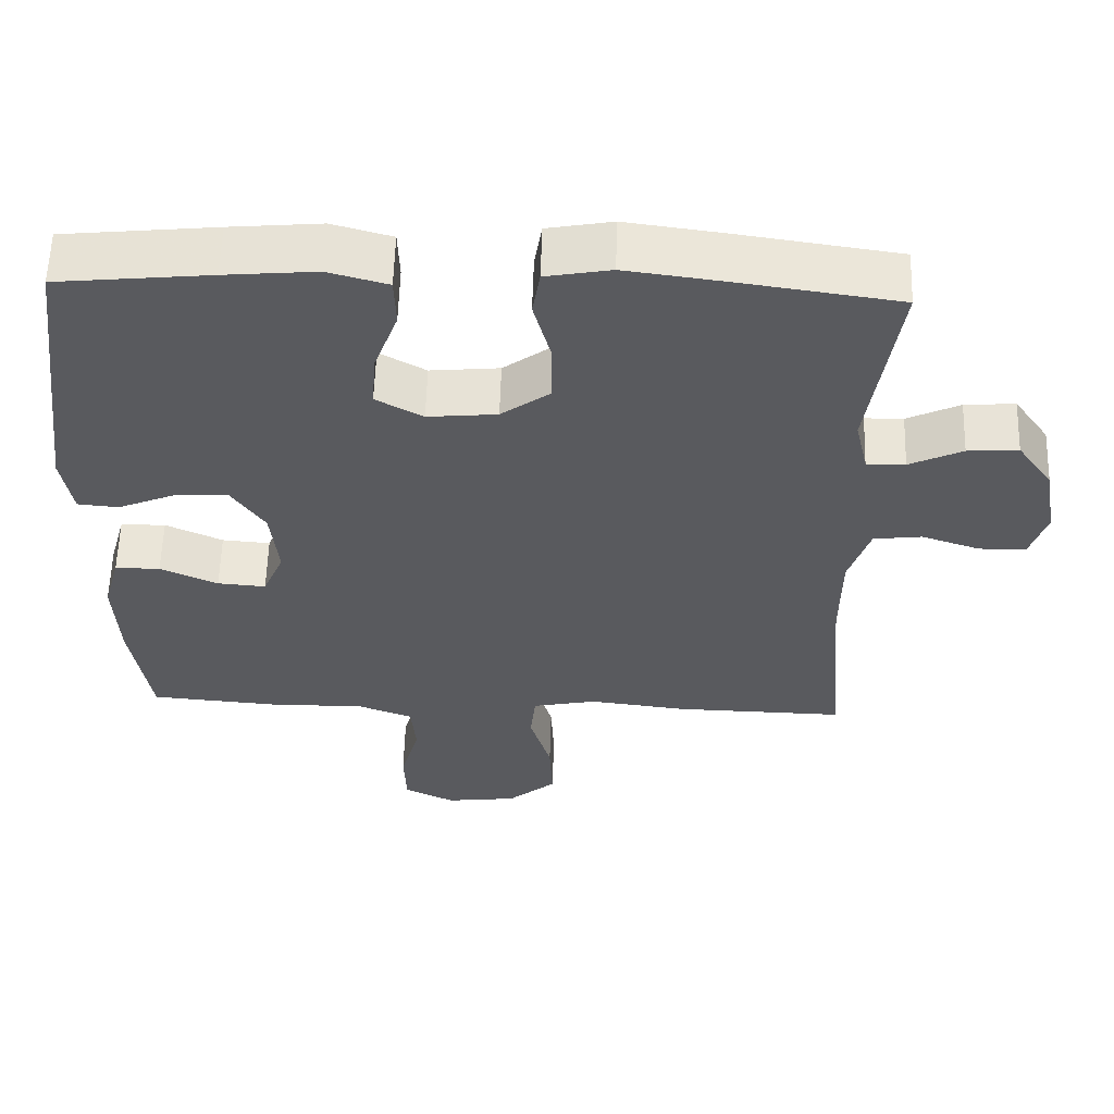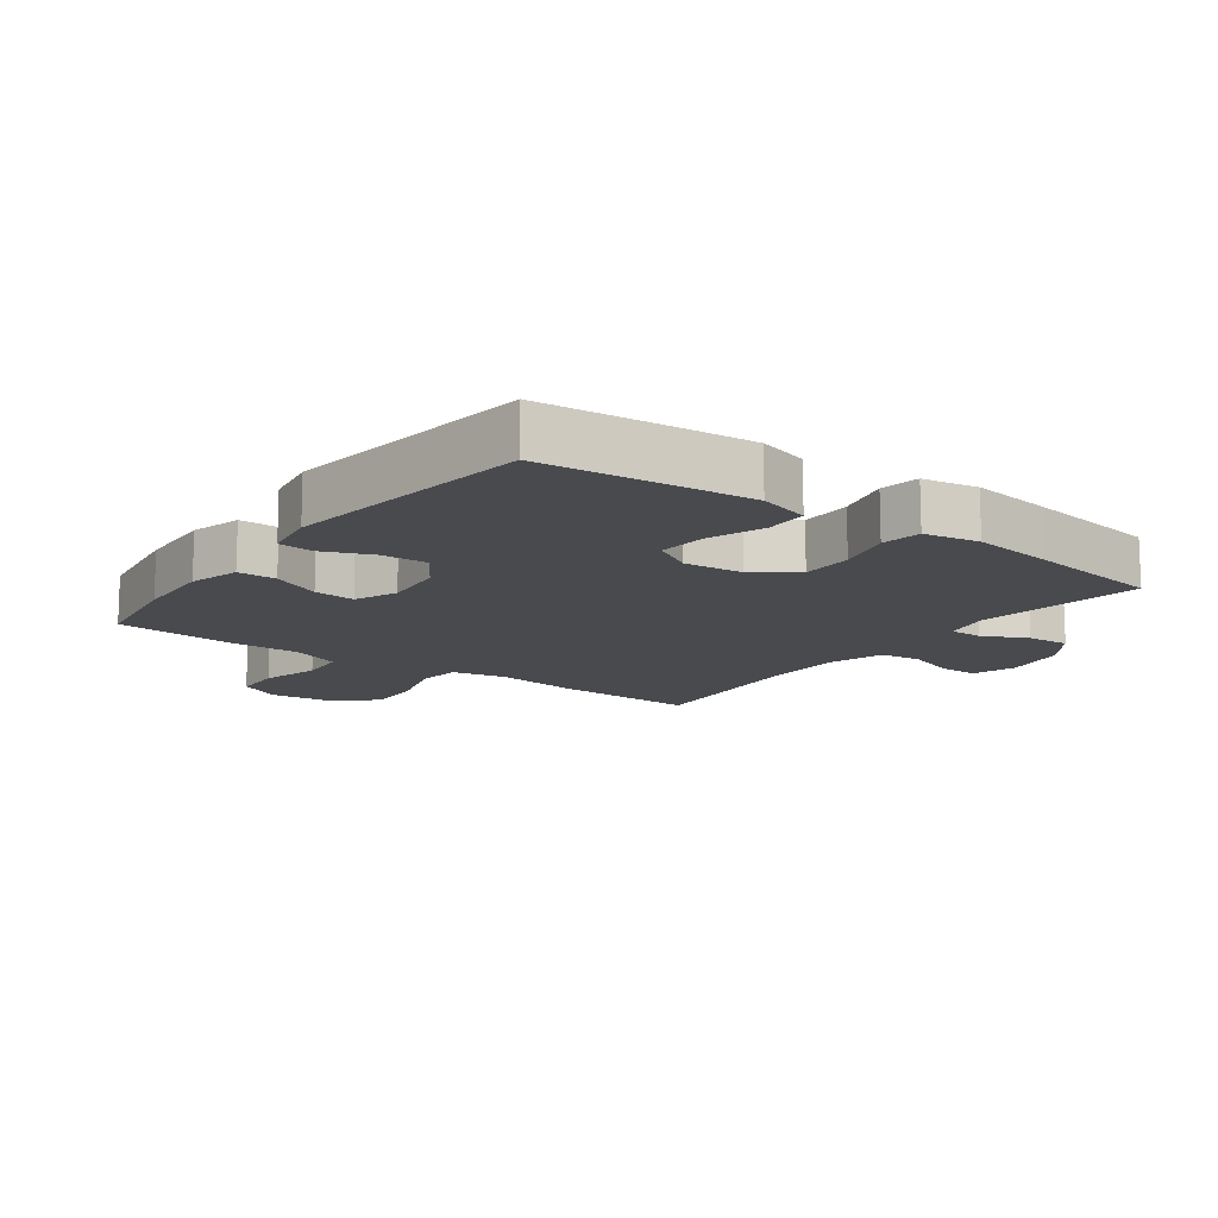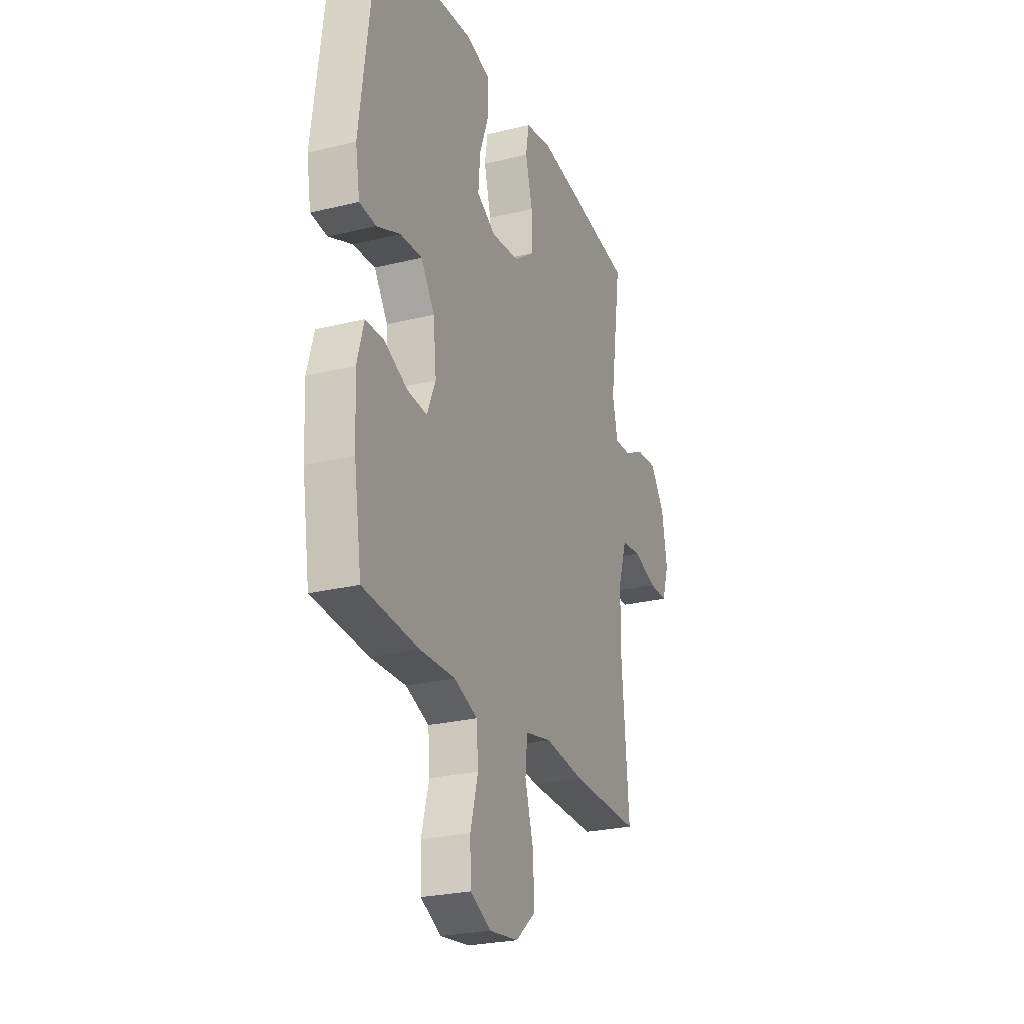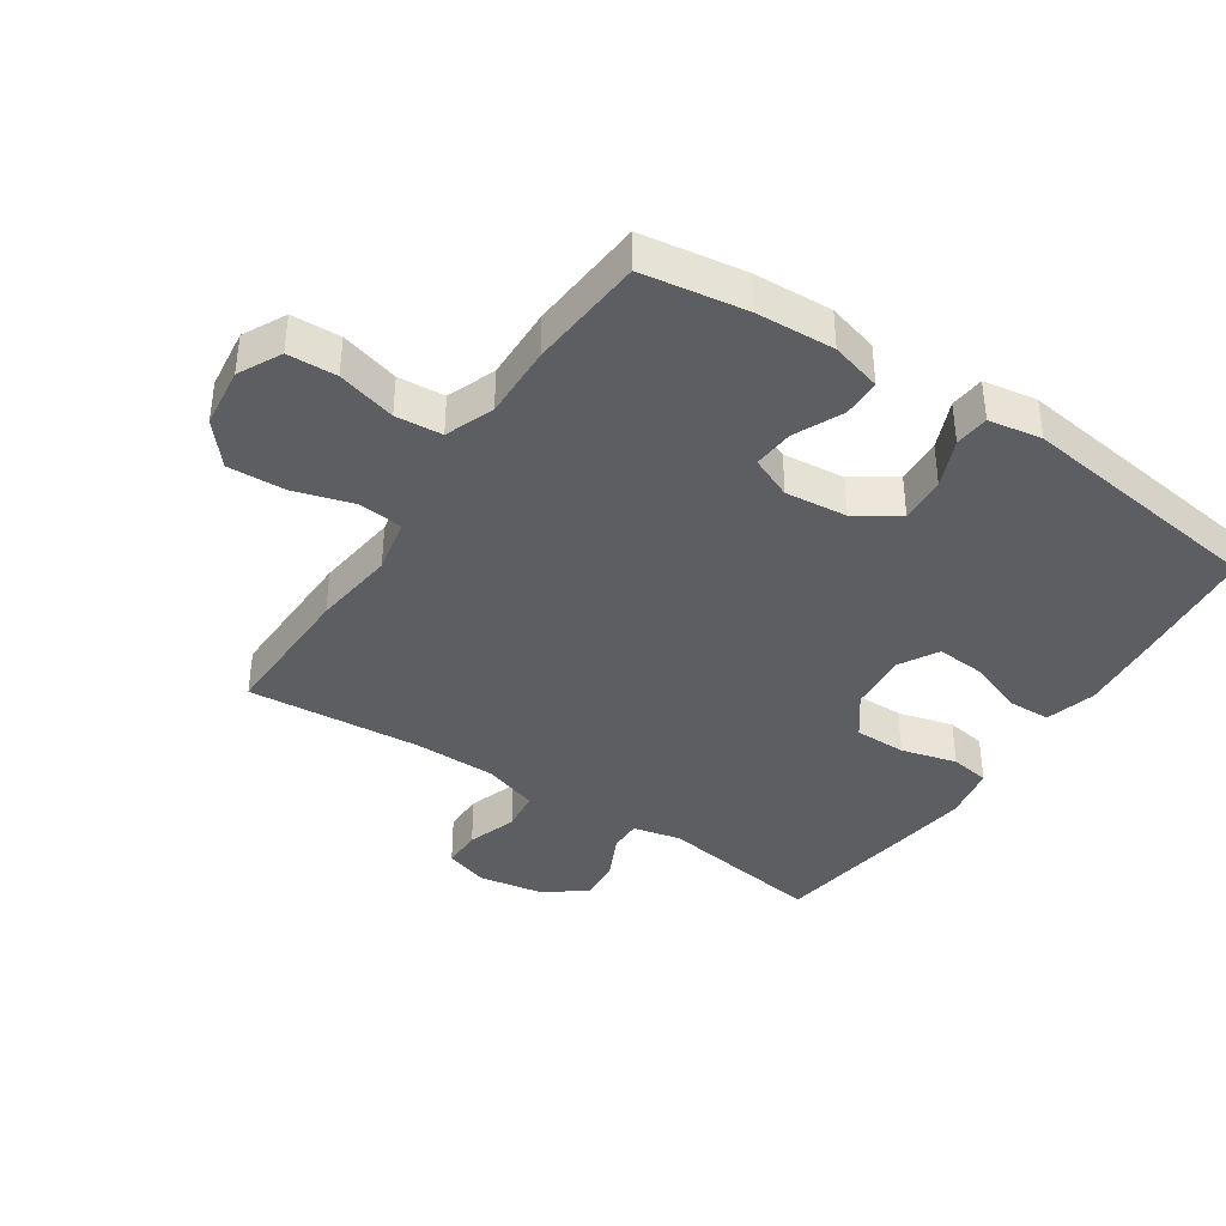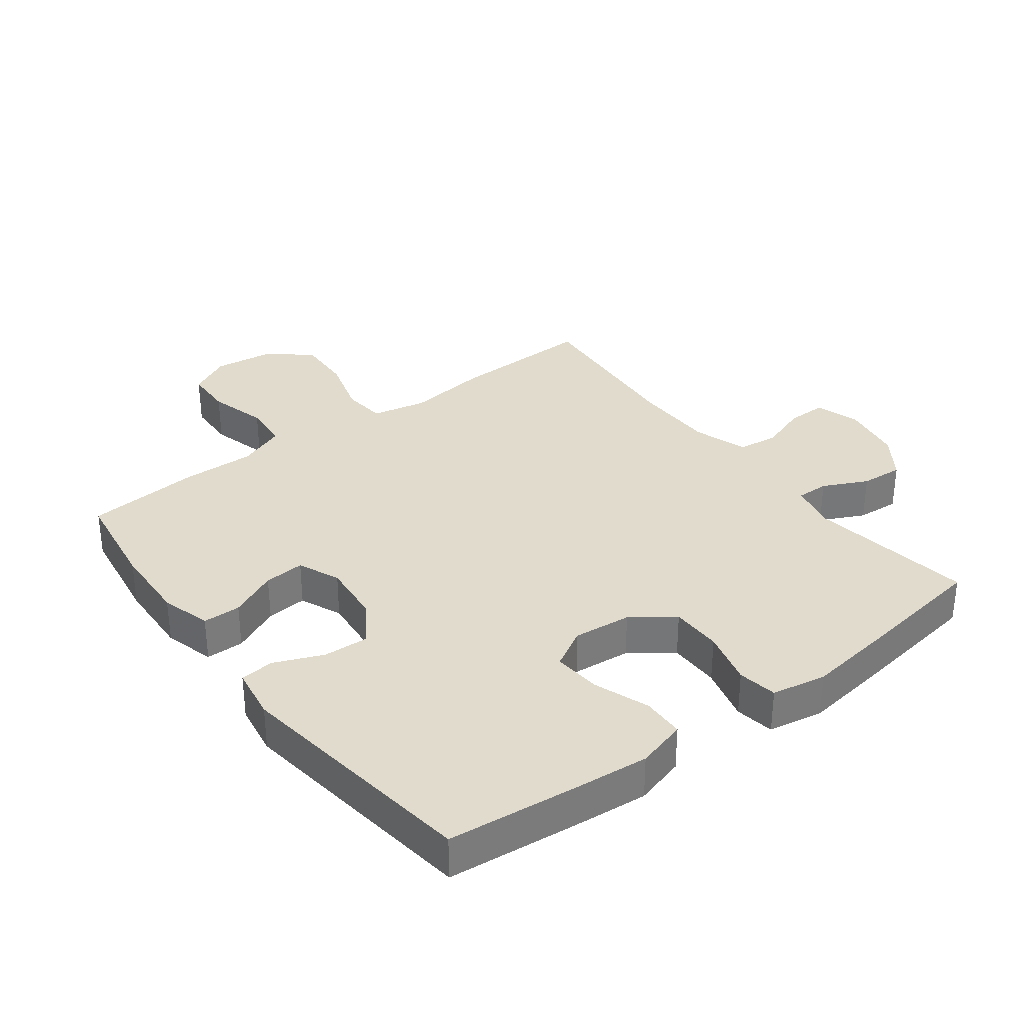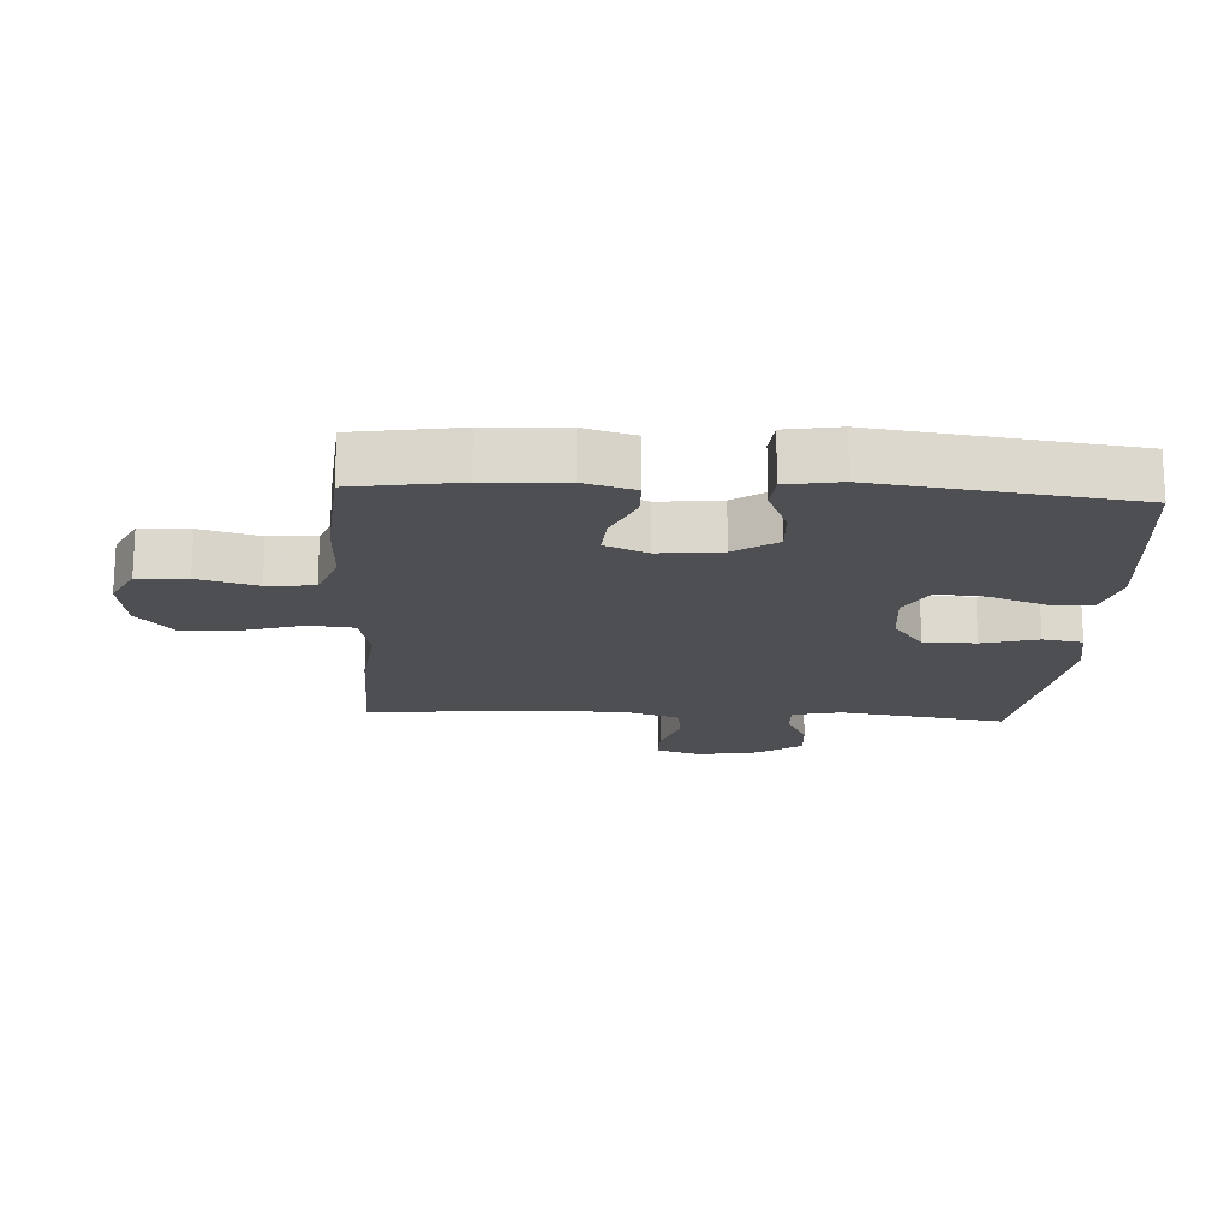
<metadata>
{"format":"obj","ext":"obj","renderer":"f3d","projection":"perspective","resolution":1024,"background":"white","views":[{"elev":58.4,"azim":1.7,"up":"+Z"},{"elev":-13.3,"azim":-36.4,"up":"+Y"},{"elev":-25.5,"azim":-68.5,"up":"+Z"},{"elev":-39.3,"azim":-123.7,"up":"+Y"},{"elev":33.3,"azim":-37.2,"up":"+Y"},{"elev":-17.7,"azim":-93.1,"up":"+Y"}]}
</metadata>
<code>
v -0.5 0.07 -0.5
v -0.525 0.07 -0.337
v -0.531 0.07 -0.214
v -0.509 0.07 -0.135
v -0.449 0.07 -0.134
v -0.373 0.07 -0.169
v -0.309 0.07 -0.174
v -0.281 0.07 -0.108
v -0.291 0.07 -0.011
v -0.335 0.07 0.055
v -0.407 0.07 0.051
v -0.483 0.07 0.019
v -0.537 0.07 0.024
v -0.551 0.07 0.108
v -0.5 0.07 0.5
v -0.298 0.07 0.521
v -0.177 0.07 0.532
v -0.098 0.07 0.51
v -0.096 0.07 0.443
v -0.128 0.07 0.355
v -0.134 0.07 0.28
v -0.072 0.07 0.245
v 0.02 0.07 0.254
v 0.085 0.07 0.302
v 0.085 0.07 0.383
v 0.062 0.07 0.47
v 0.072 0.07 0.532
v 0.158 0.07 0.548
v 0.286 0.07 0.531
v 0.5 0.07 0.5
v 0.462 0.07 0.239
v 0.479 0.07 0.164
v 0.53 0.07 0.165
v 0.6 0.07 0.199
v 0.667 0.07 0.204
v 0.714 0.07 0.137
v 0.731 0.07 0.039
v 0.709 0.07 -0.03
v 0.647 0.07 -0.03
v 0.57 0.07 -0.004
v 0.506 0.07 -0.012
v 0.478 0.07 -0.098
v 0.477 0.07 -0.228
v 0.5 0.07 -0.5
v 0.274 0.07 -0.495
v 0.145 0.07 -0.479
v 0.059 0.07 -0.497
v 0.052 0.07 -0.566
v 0.08 0.07 -0.661
v 0.084 0.07 -0.75
v 0.019 0.07 -0.805
v -0.076 0.07 -0.817
v -0.143 0.07 -0.783
v -0.146 0.07 -0.706
v -0.121 0.07 -0.614
v -0.127 0.07 -0.541
v -0.203 0.07 -0.512
v -0.318 0.07 -0.515
v -0.5 0 -0.5
v -0.525 0 -0.337
v -0.531 0 -0.214
v -0.509 0 -0.135
v -0.449 0 -0.134
v -0.373 0 -0.169
v -0.309 0 -0.174
v -0.281 0 -0.108
v -0.291 0 -0.011
v -0.335 0 0.055
v -0.407 0 0.051
v -0.483 0 0.019
v -0.537 0 0.024
v -0.551 0 0.108
v -0.5 0 0.5
v -0.298 0 0.521
v -0.177 0 0.532
v -0.098 0 0.51
v -0.096 0 0.443
v -0.128 0 0.355
v -0.134 0 0.28
v -0.072 0 0.245
v 0.02 0 0.254
v 0.085 0 0.302
v 0.085 0 0.383
v 0.062 0 0.47
v 0.072 0 0.532
v 0.158 0 0.548
v 0.286 0 0.531
v 0.5 0 0.5
v 0.462 0 0.239
v 0.479 0 0.164
v 0.53 0 0.165
v 0.6 0 0.199
v 0.667 0 0.204
v 0.714 0 0.137
v 0.731 0 0.039
v 0.709 0 -0.03
v 0.647 0 -0.03
v 0.57 0 -0.004
v 0.506 0 -0.012
v 0.478 0 -0.098
v 0.477 0 -0.228
v 0.5 0 -0.5
v 0.274 0 -0.495
v 0.145 0 -0.479
v 0.059 0 -0.497
v 0.052 0 -0.566
v 0.08 0 -0.661
v 0.084 0 -0.75
v 0.019 0 -0.805
v -0.076 0 -0.817
v -0.143 0 -0.783
v -0.146 0 -0.706
v -0.121 0 -0.614
v -0.127 0 -0.541
v -0.203 0 -0.512
v -0.318 0 -0.515
f 4 5 6
f 3 4 6
f 2 3 6
f 1 2 6
f 58 1 6
f 57 58 6
f 56 57 6 7
f 53 54 55
f 52 53 55
f 51 52 55
f 50 51 55
f 49 50 55
f 48 49 55
f 47 48 55 56
f 43 44 45 46
f 42 43 46 47
f 56 7 8
f 47 56 8
f 42 47 8
f 41 42 8
f 38 39 40
f 37 38 40
f 36 37 40
f 35 36 40
f 34 35 40
f 33 34 40
f 41 8 9
f 40 41 9
f 33 40 9
f 32 33 9
f 29 30 31
f 28 29 31
f 27 28 31
f 26 27 31
f 25 26 31
f 24 25 31 32
f 18 19 20
f 17 18 20
f 16 17 20
f 15 16 20
f 14 15 20
f 13 14 20
f 12 13 20
f 11 12 20
f 10 11 20 21
f 9 10 21 22
f 23 24 32 9
f 9 22 23
f 64 63 62
f 64 62 61
f 64 61 60
f 64 60 59
f 64 59 116
f 64 116 115
f 65 64 115 114
f 113 112 111
f 113 111 110
f 113 110 109
f 113 109 108
f 113 108 107
f 113 107 106
f 114 113 106 105
f 104 103 102 101
f 105 104 101 100
f 66 65 114
f 66 114 105
f 66 105 100
f 66 100 99
f 98 97 96
f 98 96 95
f 98 95 94
f 98 94 93
f 98 93 92
f 98 92 91
f 67 66 99
f 67 99 98
f 67 98 91
f 67 91 90
f 89 88 87
f 89 87 86
f 89 86 85
f 89 85 84
f 89 84 83
f 90 89 83 82
f 78 77 76
f 78 76 75
f 78 75 74
f 78 74 73
f 78 73 72
f 78 72 71
f 78 71 70
f 78 70 69
f 79 78 69 68
f 80 79 68 67
f 67 90 82 81
f 81 80 67
f 1 59 60 2
f 2 60 61 3
f 3 61 62 4
f 4 62 63 5
f 5 63 64 6
f 6 64 65 7
f 7 65 66 8
f 8 66 67 9
f 9 67 68 10
f 10 68 69 11
f 11 69 70 12
f 12 70 71 13
f 13 71 72 14
f 14 72 73 15
f 15 73 74 16
f 16 74 75 17
f 17 75 76 18
f 18 76 77 19
f 19 77 78 20
f 20 78 79 21
f 21 79 80 22
f 22 80 81 23
f 23 81 82 24
f 24 82 83 25
f 25 83 84 26
f 26 84 85 27
f 27 85 86 28
f 28 86 87 29
f 29 87 88 30
f 30 88 89 31
f 31 89 90 32
f 32 90 91 33
f 33 91 92 34
f 34 92 93 35
f 35 93 94 36
f 36 94 95 37
f 37 95 96 38
f 38 96 97 39
f 39 97 98 40
f 40 98 99 41
f 41 99 100 42
f 42 100 101 43
f 43 101 102 44
f 44 102 103 45
f 45 103 104 46
f 46 104 105 47
f 47 105 106 48
f 48 106 107 49
f 49 107 108 50
f 50 108 109 51
f 51 109 110 52
f 52 110 111 53
f 53 111 112 54
f 54 112 113 55
f 55 113 114 56
f 56 114 115 57
f 57 115 116 58
f 58 116 59 1

</code>
